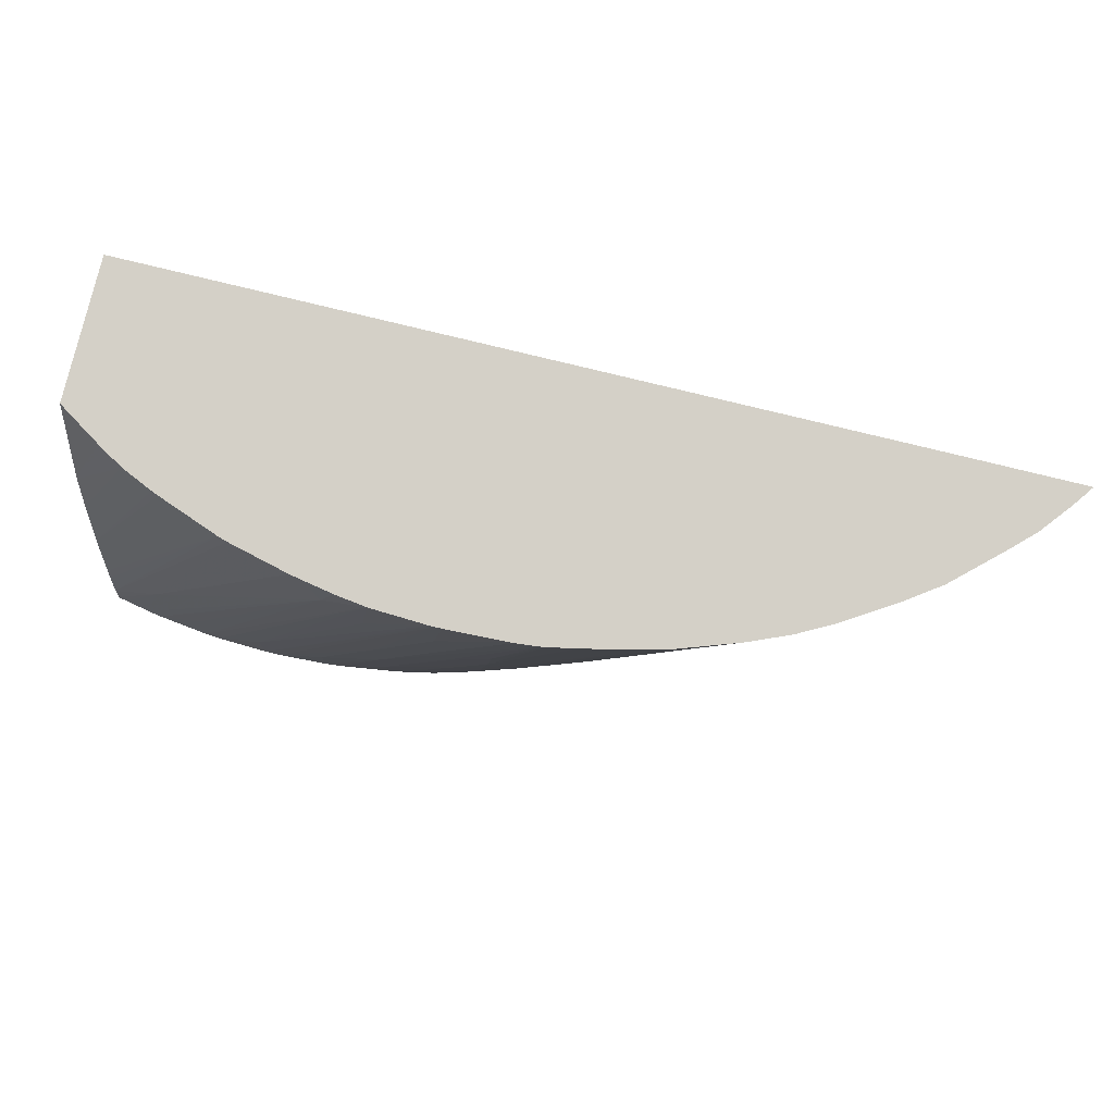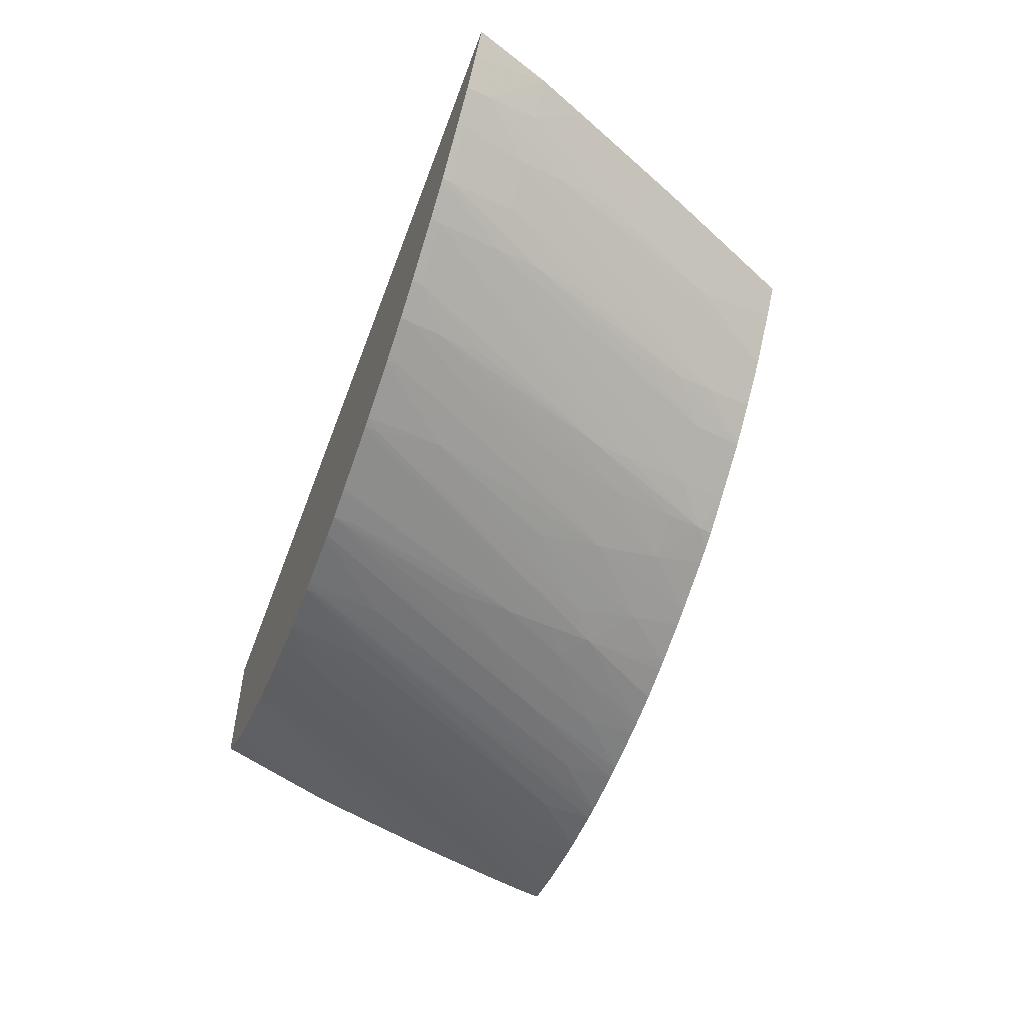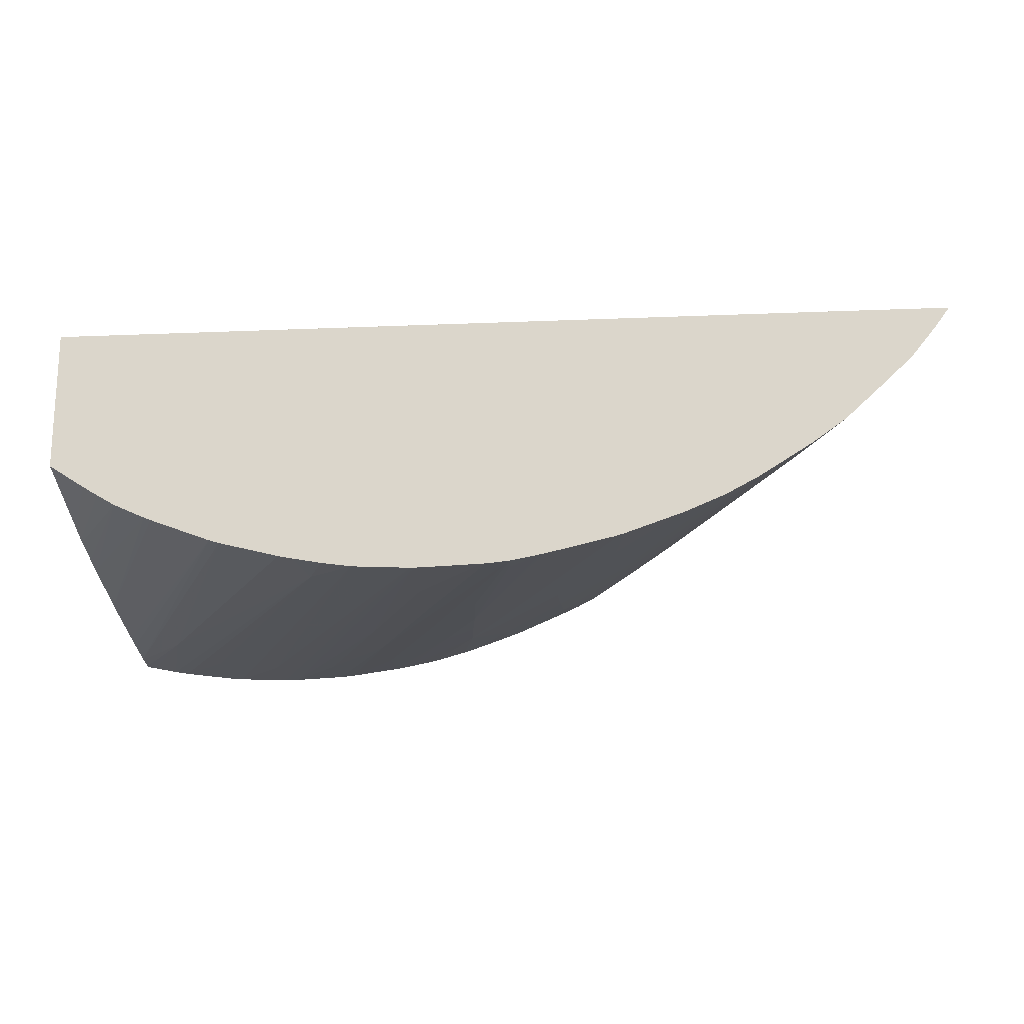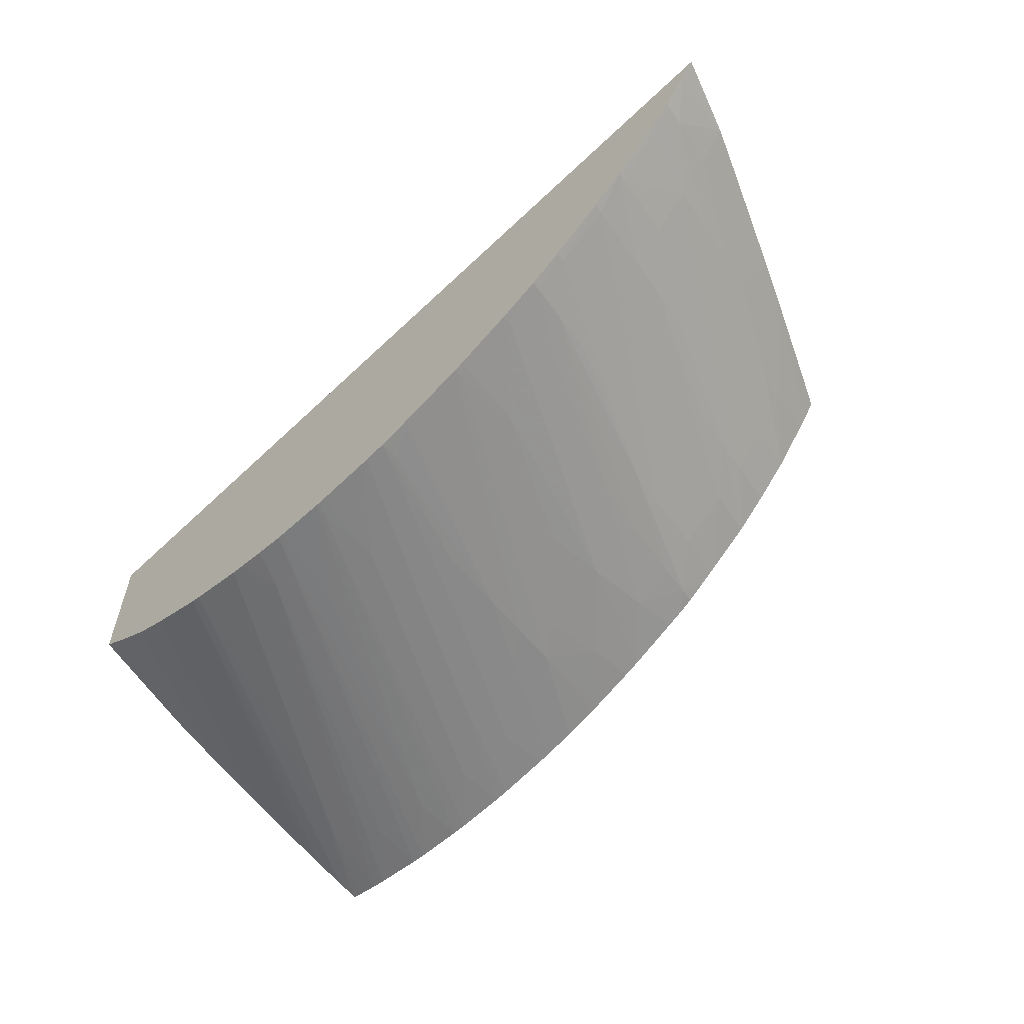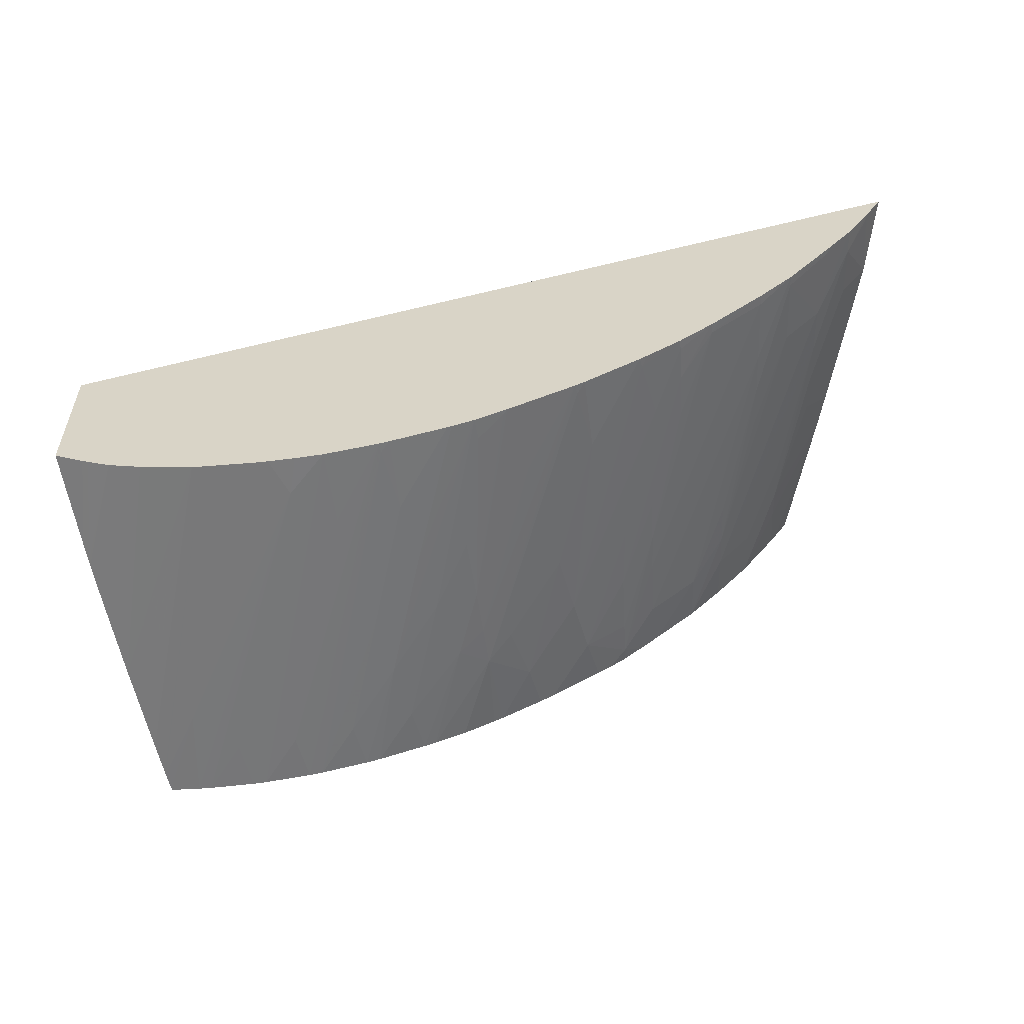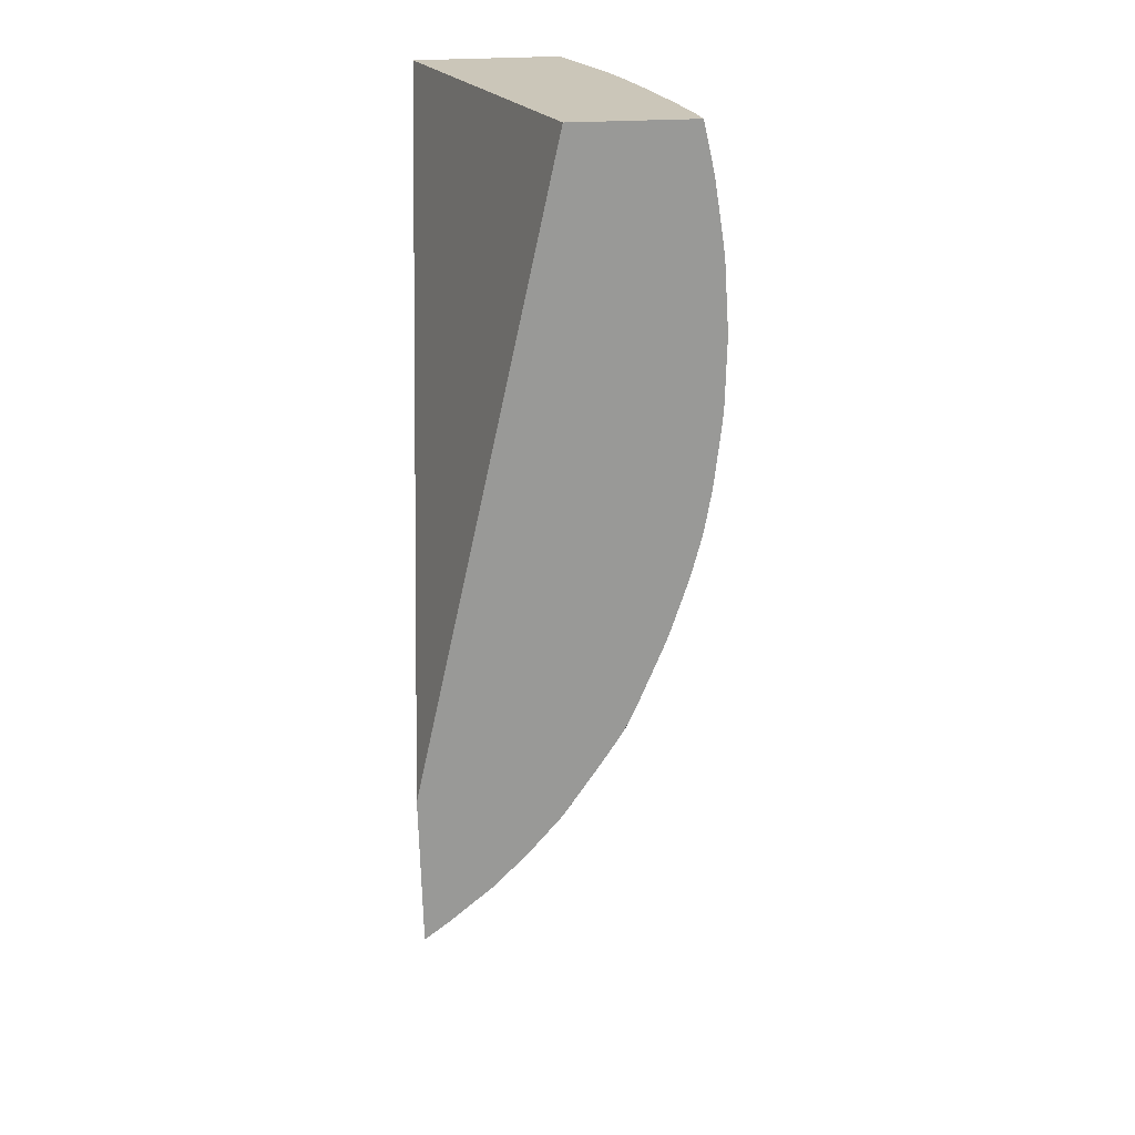
<metadata>
{"format":"obj","ext":"obj","renderer":"f3d","projection":"perspective","resolution":1024,"background":"white","views":[{"elev":79.9,"azim":13.7,"up":"+Z"},{"elev":-52.8,"azim":69.9,"up":"+Y"},{"elev":-18.1,"azim":4.5,"up":"+Y"},{"elev":-58.1,"azim":44.5,"up":"+Y"},{"elev":-54.0,"azim":14.6,"up":"+Y"},{"elev":-68.8,"azim":-88.5,"up":"+Z"}]}
</metadata>
<code>
v 3.464 0.007008 -0.9525
v 3.464 0.04514 -0.9525
v 3.467 0.006403 -0.9525
v 3.464 0.007129 -0.9517
v 3.464 0.09519 -0.8165
v 3.669 0.0955 -0.9524
v 3.67 0.0955 -0.9525
v 3.476 0.004653 -0.9525
v 3.485 0.007827 -0.9199
v 3.464 0.008284 -0.9452
v 3.464 0.04651 -0.8165
v 3.727 0.09549 -0.8165
v 3.727 0.0955 -0.8165
v 3.714 0.0955 -0.8454
v 3.687 0.0955 -0.9101
v 3.717 0.0955 -0.9525
v 3.481 0.003806 -0.9525
v 3.555 0.008237 -0.8295
v 3.551 0.01109 -0.8165
v 3.546 0.01201 -0.8165
v 3.525 0.01712 -0.8165
v 3.464 0.008423 -0.9445
v 3.464 0.03436 -0.8488
v 3.477 0.03863 -0.8165
v 3.741 0.0955 -0.8165
v 3.721 0.0955 -0.947
v 3.718 0.09539 -0.9525
v 3.499 0.001544 -0.9525
v 3.499 0.003471 -0.9347
v 3.571 0.007818 -0.8165
v 3.561 0.009289 -0.8165
v 3.522 0.01818 -0.8165
v 3.464 0.01109 -0.9325
v 3.464 0.03187 -0.8555
v 3.479 0.03698 -0.8165
v 3.775 0.0955 -0.8165
v 3.739 0.0955 -0.9067
v 3.714 0.08983 -0.9525
v 3.504 0.001088 -0.9525
v 3.522 0.001432 -0.9347
v 3.568 0.005956 -0.8429
v 3.573 0.007706 -0.8165
v 3.501 0.02592 -0.8165
v 3.464 0.01891 -0.9004
v 3.464 0.01262 -0.9261
v 3.464 0.03135 -0.8571
v 3.488 0.03171 -0.8165
v 3.482 0.03537 -0.8165
v 3.77 0.08823 -0.8165
v 3.766 0.0955 -0.8421
v 3.744 0.0955 -0.8953
v 3.717 0.07743 -0.923
v 3.714 0.08059 -0.9347
v 3.711 0.08684 -0.9525
v 3.522 0.0003989 -0.9525
v 3.591 0.006869 -0.8165
v 3.499 0.02686 -0.8165
v 3.464 0.02587 -0.8754
v 3.464 0.02793 -0.8684
v 3.762 0.07819 -0.8165
v 3.761 0.07993 -0.8251
v 3.769 0.08807 -0.8185
v 3.766 0.0955 -0.8429
v 3.759 0.0955 -0.8596
v 3.757 0.08426 -0.8429
v 3.745 0.09379 -0.8888
v 3.736 0.08232 -0.8888
v 3.72 0.07408 -0.9077
v 3.699 0.07228 -0.9525
v 3.739 0.07867 -0.8746
v 3.742 0.0752 -0.8593
v 3.527 0.0004082 -0.9525
v 3.591 0.006682 -0.82
v 3.595 0.006915 -0.8165
v 3.755 0.07112 -0.8165
v 3.752 0.06942 -0.8185
v 3.746 0.07188 -0.8429
v 3.703 0.06858 -0.9347
v 3.691 0.0571 -0.9347
v 3.687 0.0608 -0.9525
v 3.545 0.001302 -0.9525
v 3.545 0.001469 -0.9347
v 3.568 0.003611 -0.8888
v 3.591 0.005817 -0.8429
v 3.615 0.007725 -0.8165
v 3.754 0.06991 -0.8165
v 3.752 0.06861 -0.8165
v 3.738 0.05578 -0.8165
v 3.737 0.05633 -0.82
v 3.733 0.0604 -0.8429
v 3.676 0.05095 -0.9525
v 3.694 0.05474 -0.9222
v 3.55 0.001777 -0.9525
v 3.568 0.003201 -0.9118
v 3.591 0.005351 -0.8659
v 3.617 0.007809 -0.8165
v 3.727 0.0477 -0.8165
v 3.726 0.04798 -0.82
v 3.721 0.05105 -0.8429
v 3.718 0.05326 -0.8579
v 3.715 0.05582 -0.8732
v 3.661 0.0411 -0.9525
v 3.679 0.04809 -0.9347
v 3.697 0.05225 -0.9069
v 3.568 0.004281 -0.9525
v 3.568 0.003564 -0.9347
v 3.591 0.005537 -0.8888
v 3.624 0.008581 -0.8165
v 3.712 0.03815 -0.8165
v 3.708 0.03652 -0.82
v 3.67 0.03193 -0.8979
v 3.667 0.03359 -0.9118
v 3.663 0.03662 -0.9347
v 3.658 0.03916 -0.9525
v 3.572 0.005007 -0.9525
v 3.593 0.006571 -0.9128
v 3.606 0.007744 -0.8888
v 3.608 0.007409 -0.8659
v 3.624 0.008702 -0.8241
v 3.634 0.01049 -0.8179
v 3.633 0.01018 -0.8165
v 3.708 0.03615 -0.8165
v 3.694 0.03133 -0.8319
v 3.691 0.0329 -0.8472
v 3.673 0.03043 -0.8826
v 3.656 0.02757 -0.9118
v 3.651 0.02974 -0.9347
v 3.649 0.03109 -0.9474
v 3.654 0.03614 -0.9525
v 3.584 0.007371 -0.9525
v 3.602 0.008665 -0.9211
v 3.603 0.008172 -0.9058
v 3.636 0.01078 -0.8165
v 3.697 0.03002 -0.8165
v 3.696 0.03029 -0.82
v 3.661 0.02629 -0.8897
v 3.637 0.02292 -0.9347
v 3.642 0.02897 -0.9525
v 3.647 0.03184 -0.9525
v 3.595 0.01061 -0.9525
v 3.599 0.01165 -0.9525
v 3.614 0.01415 -0.9347
v 3.612 0.01106 -0.9128
v 3.66 0.01648 -0.82
v 3.66 0.01623 -0.8165
v 3.637 0.01237 -0.8429
v 3.685 0.02509 -0.8165
v 3.683 0.02447 -0.82
v 3.683 0.0279 -0.8409
v 3.637 0.01918 -0.9118
v 3.619 0.0189 -0.9525
v 3.637 0.02672 -0.9525
v 3.614 0.01693 -0.9525
v 3.637 0.0163 -0.8888
v 3.66 0.01877 -0.8429
v 3.663 0.01724 -0.8165
v 3.683 0.02402 -0.8165
f 1 2 7
f 1 7 16
f 1 16 27
f 1 27 38
f 1 38 54
f 1 54 69
f 1 69 80
f 1 80 91
f 1 91 102
f 1 102 114
f 1 114 129
f 1 129 139
f 1 139 138
f 1 138 152
f 1 152 151
f 1 151 153
f 1 153 141
f 1 141 140
f 1 140 130
f 1 130 115
f 1 115 105
f 1 105 93
f 1 93 81
f 1 81 72
f 1 72 55
f 1 55 39
f 1 39 28
f 1 28 17
f 1 17 8
f 1 8 3
f 1 3 4
f 1 4 10
f 1 10 22
f 1 22 33
f 1 33 45
f 1 45 44
f 1 44 58
f 1 58 59
f 1 59 46
f 1 46 34
f 1 34 23
f 1 23 11
f 1 11 5
f 1 5 2
f 2 5 6
f 2 6 7
f 3 8 9
f 3 9 4
f 4 9 10
f 5 11 24
f 5 24 35
f 5 35 48
f 5 48 47
f 5 47 57
f 5 57 43
f 5 43 32
f 5 32 21
f 5 21 20
f 5 20 19
f 5 19 31
f 5 31 30
f 5 30 42
f 5 42 56
f 5 56 74
f 5 74 85
f 5 85 96
f 5 96 108
f 5 108 121
f 5 121 133
f 5 133 145
f 5 145 156
f 5 156 157
f 5 157 147
f 5 147 134
f 5 134 122
f 5 122 109
f 5 109 97
f 5 97 88
f 5 88 87
f 5 87 86
f 5 86 75
f 5 75 60
f 5 60 49
f 5 49 36
f 5 36 25
f 5 25 12
f 5 12 13
f 5 13 14
f 5 14 15
f 5 15 6
f 6 15 14
f 6 14 13
f 6 13 25
f 6 25 36
f 6 36 50
f 6 50 63
f 6 63 64
f 6 64 51
f 6 51 37
f 6 37 26
f 6 26 16
f 6 16 7
f 8 17 18
f 8 18 9
f 9 18 19
f 9 19 20
f 9 20 21
f 9 21 10
f 10 21 22
f 11 23 24
f 12 25 13
f 16 26 27
f 17 28 29
f 17 29 18
f 18 30 31
f 18 31 19
f 18 29 28
f 18 28 30
f 21 32 22
f 22 32 33
f 23 34 35
f 23 35 24
f 26 37 27
f 27 37 38
f 28 39 30
f 30 40 41
f 30 41 42
f 30 39 40
f 32 43 44
f 32 44 45
f 32 45 33
f 34 46 47
f 34 47 48
f 34 48 35
f 36 49 50
f 37 51 52
f 37 52 53
f 37 53 54
f 37 54 38
f 39 55 40
f 40 55 56
f 40 56 41
f 41 56 42
f 43 57 44
f 44 57 58
f 46 59 47
f 47 59 58
f 47 58 57
f 49 60 61
f 49 61 62
f 49 62 63
f 49 63 50
f 51 64 65
f 51 65 66
f 51 66 67
f 51 67 52
f 52 68 69
f 52 69 53
f 52 67 70
f 52 70 71
f 52 71 68
f 53 69 54
f 55 72 73
f 55 73 56
f 56 73 74
f 60 75 76
f 60 76 77
f 60 77 61
f 61 65 63
f 61 63 62
f 61 77 71
f 61 71 70
f 61 70 65
f 63 65 64
f 65 70 67
f 65 67 66
f 68 78 69
f 68 71 79
f 68 79 78
f 69 78 79
f 69 79 80
f 71 77 79
f 72 81 82
f 72 82 83
f 72 83 73
f 73 83 84
f 73 84 74
f 74 84 85
f 75 86 76
f 76 86 87
f 76 87 88
f 76 88 89
f 76 89 77
f 77 89 90
f 77 90 79
f 79 91 80
f 79 90 92
f 79 92 91
f 81 93 94
f 81 94 82
f 82 94 83
f 83 95 84
f 83 94 95
f 84 95 85
f 85 95 96
f 88 97 98
f 88 98 99
f 88 99 89
f 89 99 100
f 89 100 90
f 90 100 101
f 90 101 92
f 91 92 103
f 91 103 102
f 92 101 100
f 92 100 104
f 92 104 103
f 93 105 106
f 93 106 94
f 94 106 107
f 94 107 108
f 94 108 95
f 95 108 96
f 97 109 110
f 97 110 98
f 98 110 111
f 98 111 112
f 98 112 113
f 98 113 99
f 99 113 103
f 99 103 100
f 100 103 104
f 102 103 114
f 103 113 114
f 105 115 116
f 105 116 106
f 106 116 117
f 106 117 118
f 106 118 107
f 107 118 108
f 108 118 119
f 108 119 120
f 108 120 121
f 109 122 110
f 110 122 123
f 110 123 124
f 110 124 111
f 111 124 123
f 111 123 125
f 111 125 126
f 111 126 127
f 111 127 128
f 111 128 112
f 112 128 113
f 113 128 114
f 114 128 129
f 115 130 131
f 115 131 116
f 116 131 132
f 116 132 117
f 117 132 133
f 117 133 120
f 117 120 119
f 117 119 118
f 120 133 121
f 122 134 135
f 122 135 123
f 123 135 136
f 123 136 126
f 123 126 125
f 126 136 137
f 126 137 127
f 127 137 128
f 128 138 139
f 128 139 129
f 128 137 138
f 130 140 131
f 131 140 141
f 131 141 142
f 131 142 143
f 131 143 144
f 131 144 145
f 131 145 132
f 132 145 146
f 132 146 133
f 133 146 145
f 134 147 148
f 134 148 135
f 135 148 149
f 135 149 136
f 136 149 150
f 136 150 137
f 137 150 151
f 137 151 152
f 137 152 138
f 141 153 142
f 142 153 150
f 142 150 154
f 142 154 143
f 143 154 155
f 143 155 144
f 144 155 156
f 144 156 145
f 147 157 148
f 148 157 155
f 148 155 150
f 148 150 149
f 150 153 151
f 150 155 154
f 155 157 156

</code>
